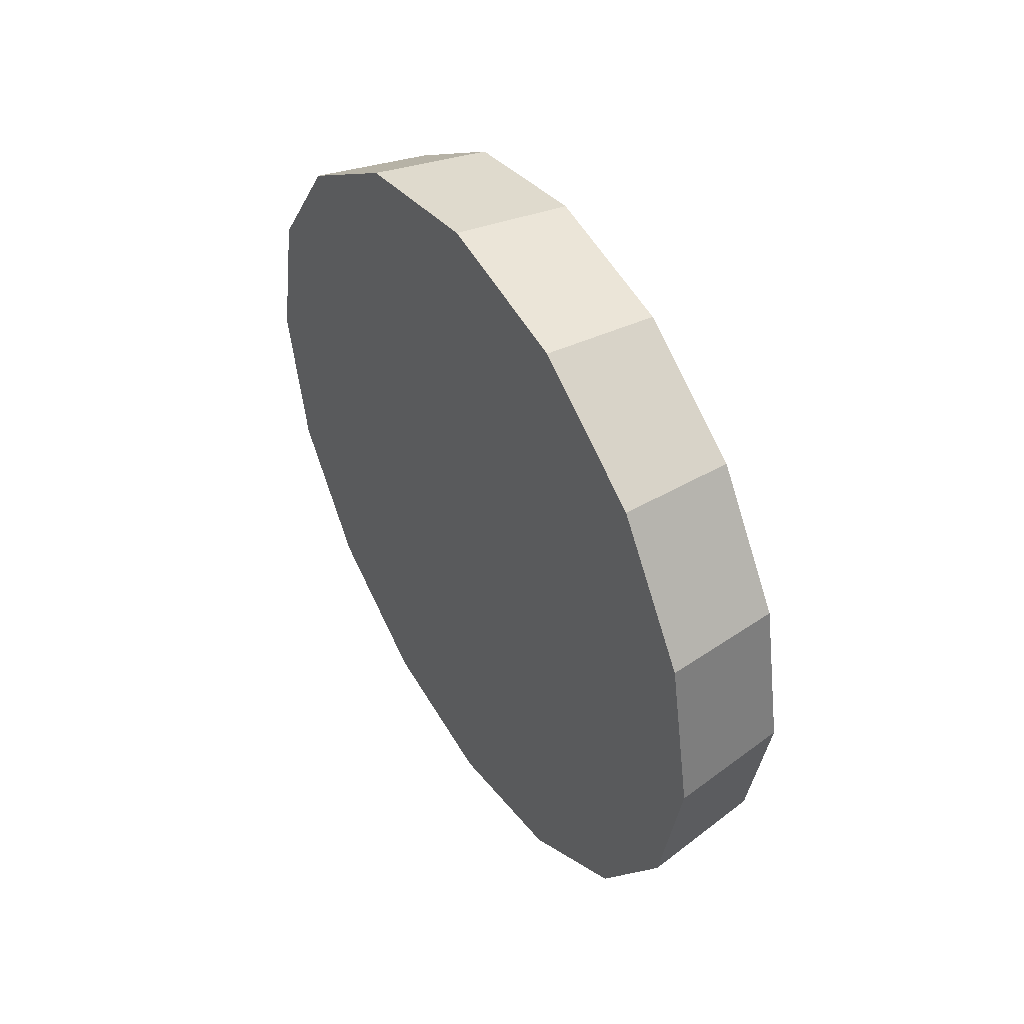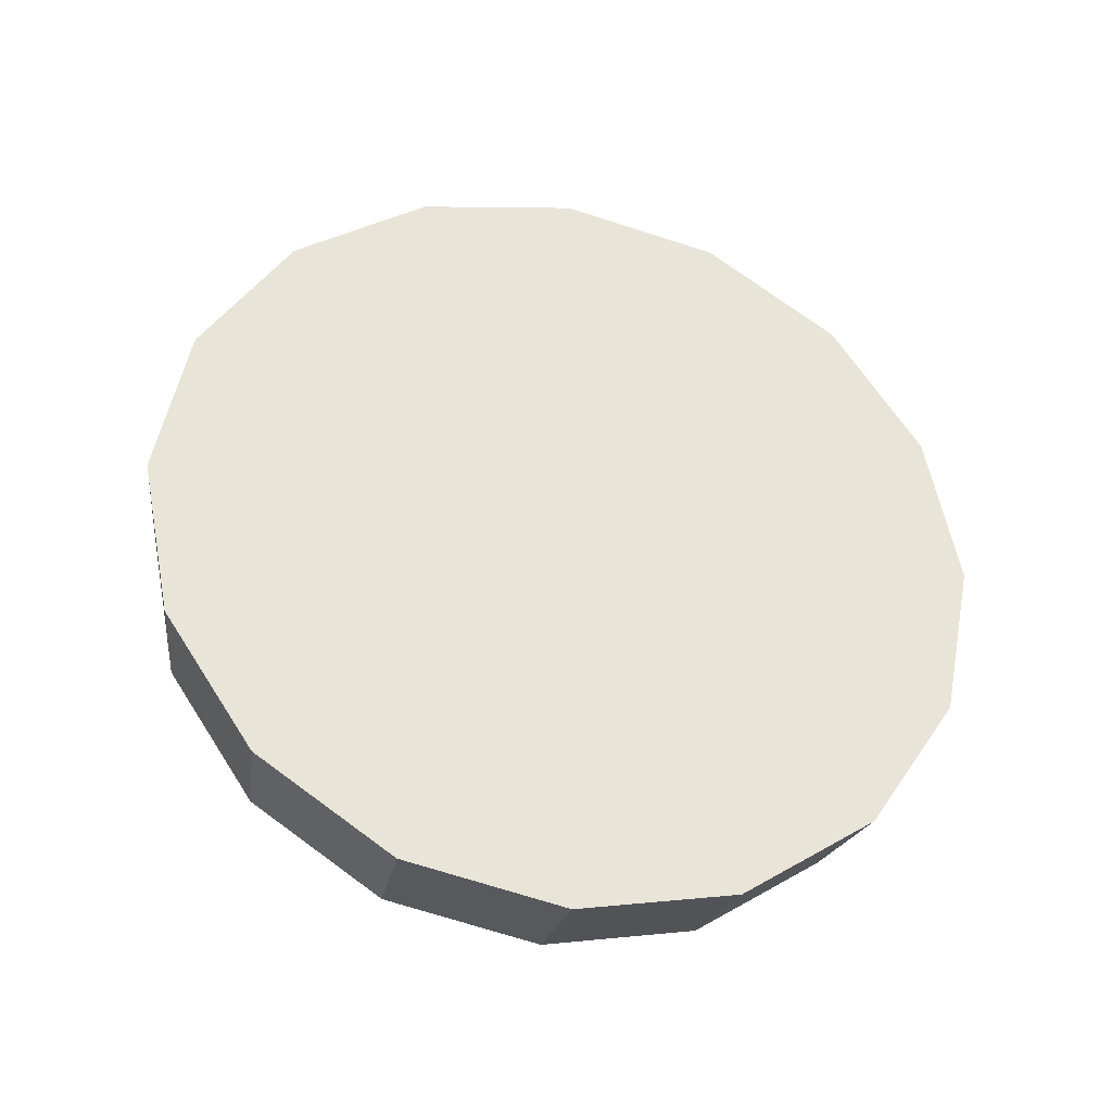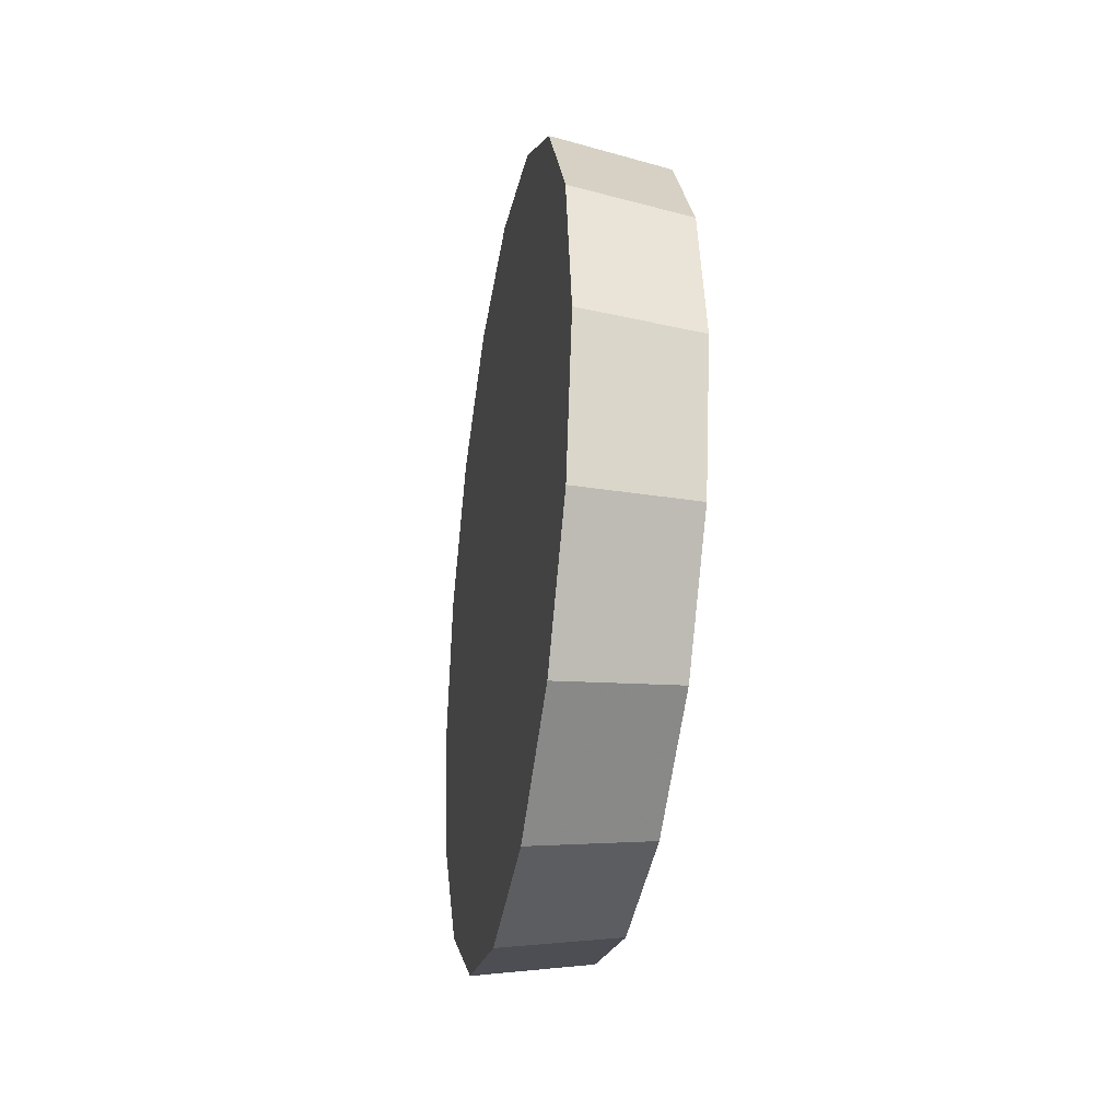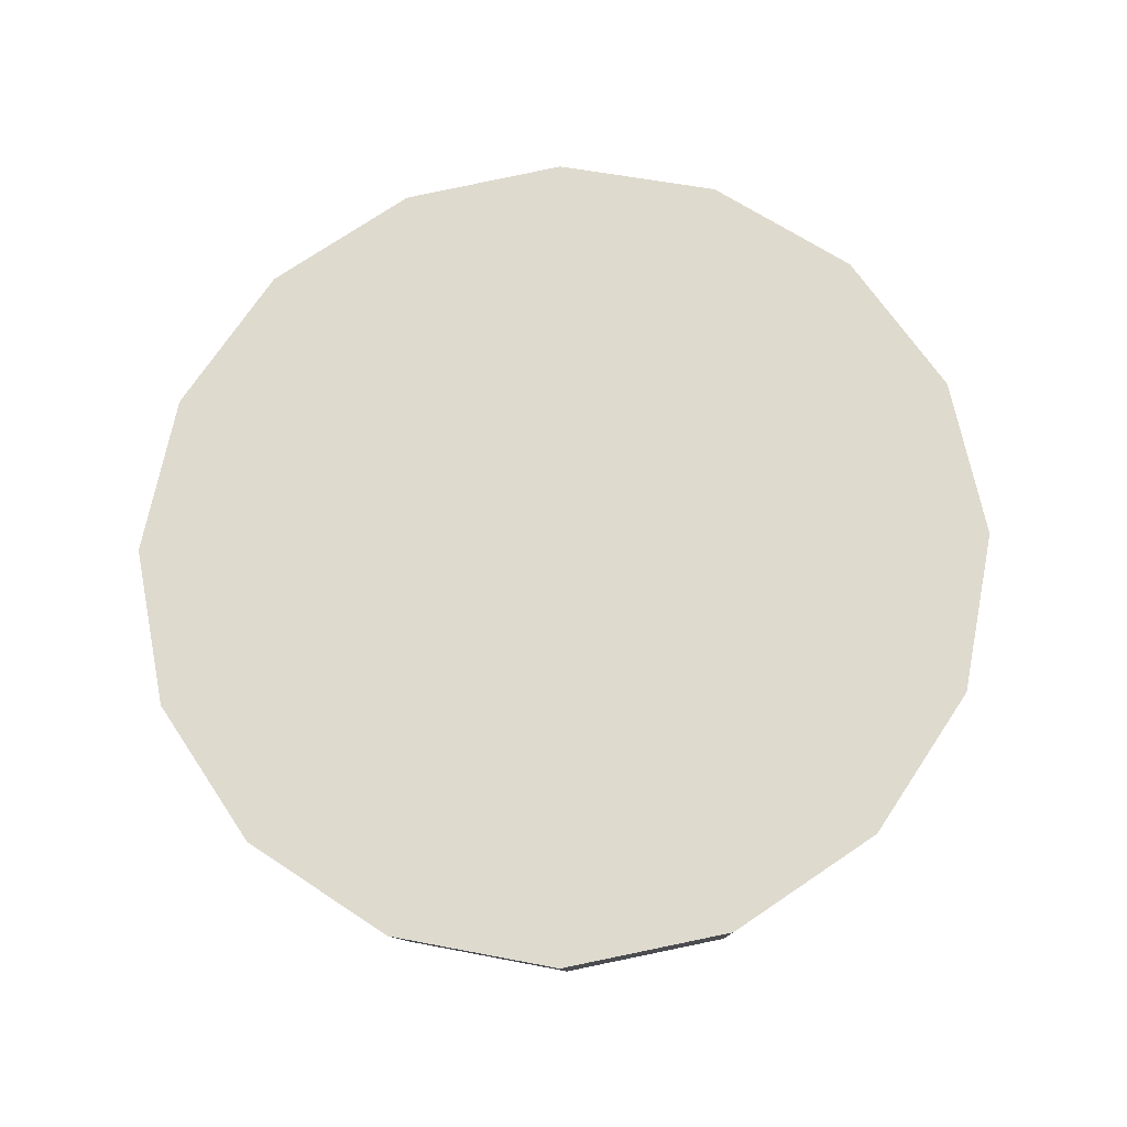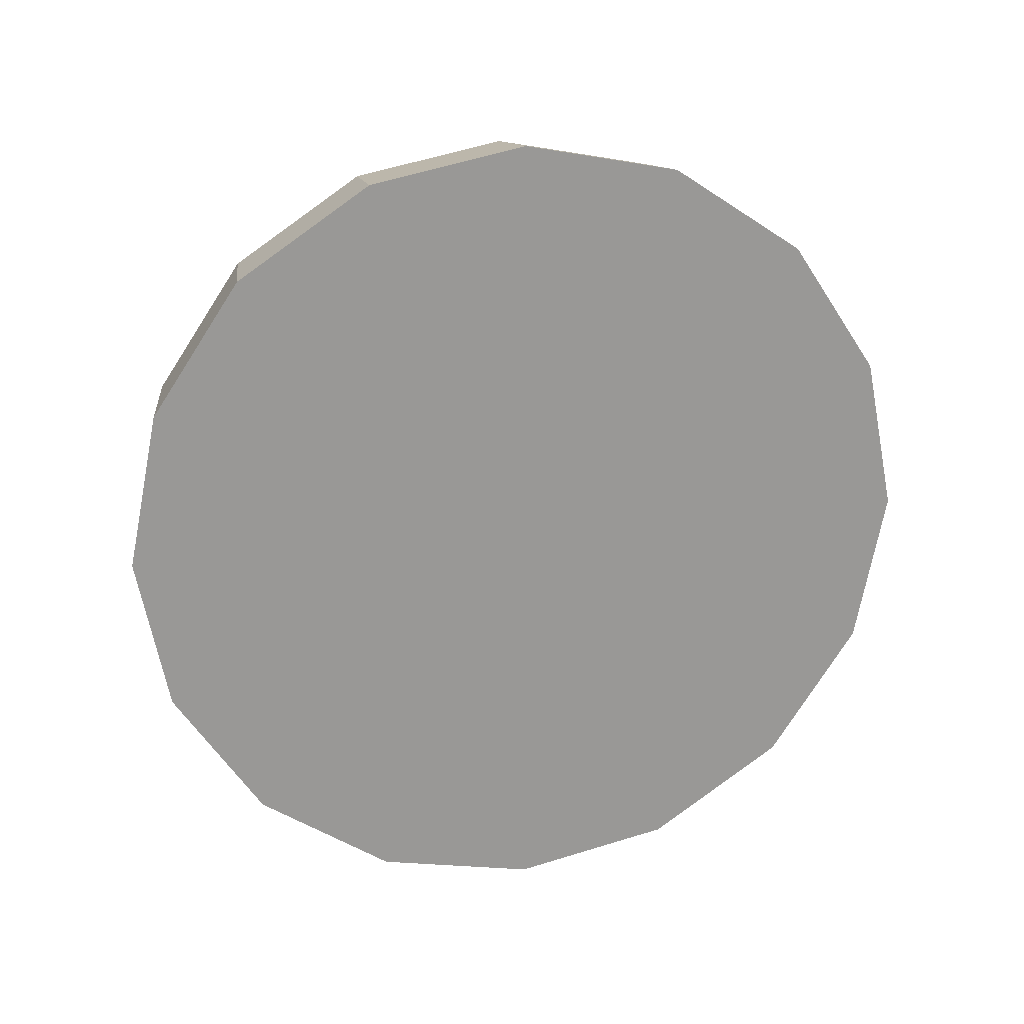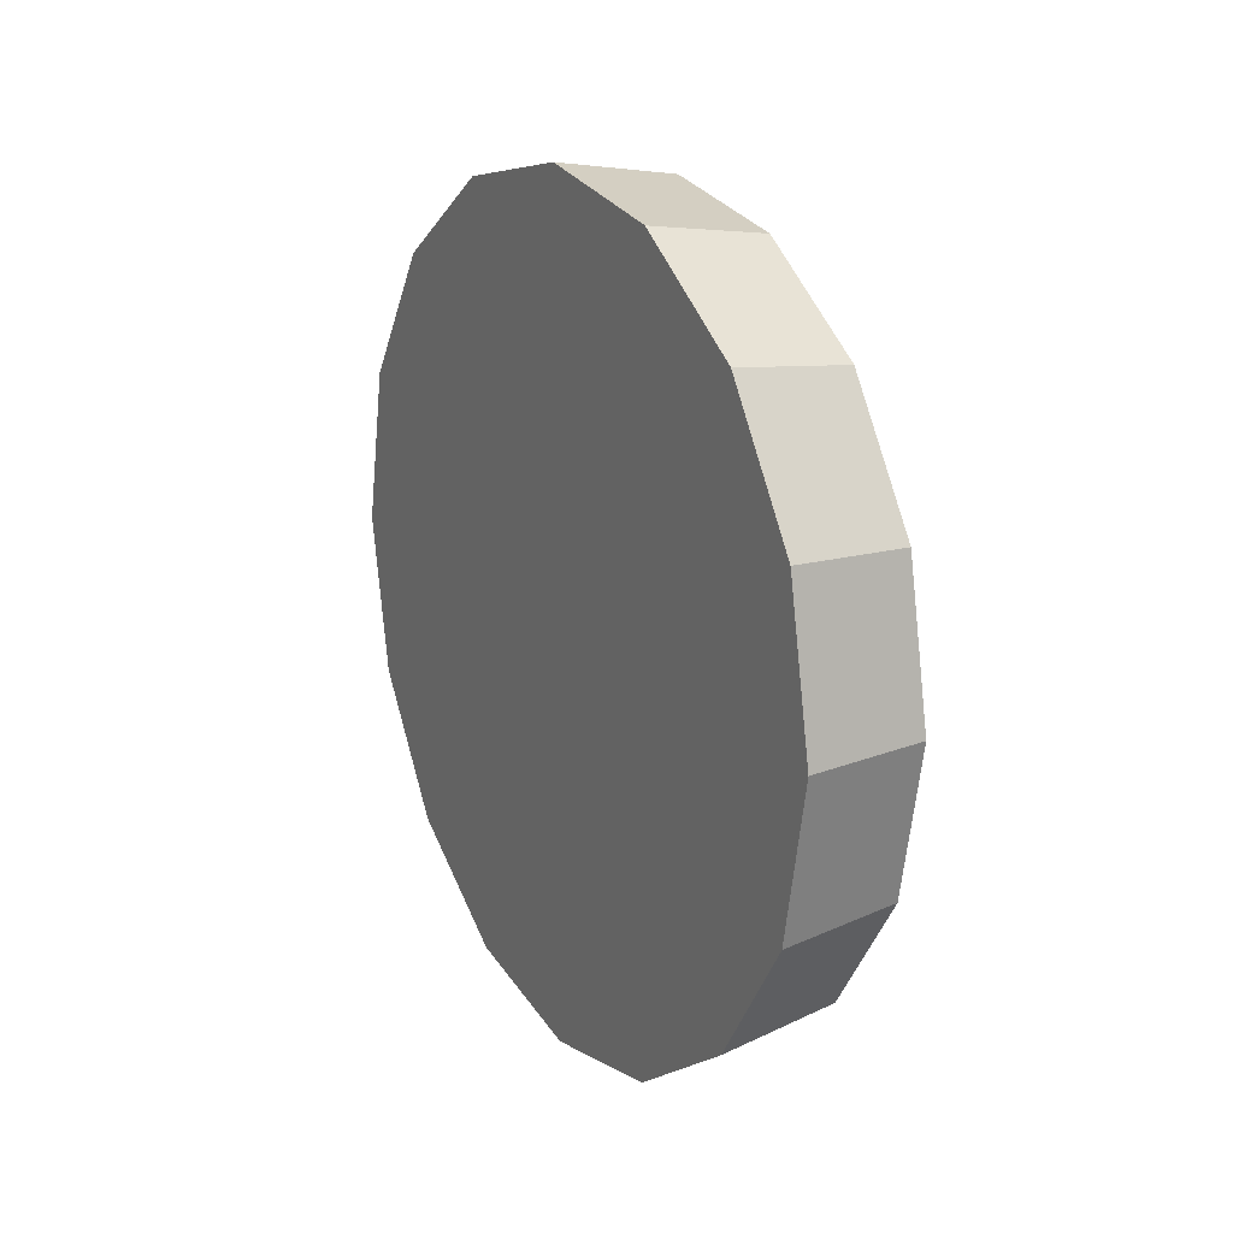
<metadata>
{"format":"obj","ext":"obj","renderer":"f3d","projection":"perspective","resolution":1024,"background":"white","views":[{"elev":46.3,"azim":-31.9,"up":"+Y"},{"elev":-33.5,"azim":-103.5,"up":"+Z"},{"elev":-30.7,"azim":-9.8,"up":"+Z"},{"elev":-19.9,"azim":-86.8,"up":"+Y"},{"elev":21.3,"azim":-103.1,"up":"+Z"},{"elev":18.0,"azim":-28.8,"up":"+Z"}]}
</metadata>
<code>
v -3.297 -0.1472 -3.098
v -3.297 -0.1013 -3.107
v -3.297 -0.06232 -3.133
v -3.297 -0.03631 -3.172
v -3.297 -0.02717 -3.218
v -3.297 -0.03631 -3.264
v -3.297 -0.06232 -3.303
v -3.297 -0.1013 -3.329
v -3.297 -0.1472 -3.338
v -3.297 -0.1931 -3.329
v -3.297 -0.232 -3.303
v -3.297 -0.258 -3.264
v -3.297 -0.2672 -3.218
v -3.297 -0.258 -3.172
v -3.297 -0.232 -3.133
v -3.297 -0.1931 -3.107
v -3.297 -0.1472 -3.218
v -3.297 -0.1472 -3.218
v -3.297 -0.1472 -3.218
v -3.297 -0.1472 -3.218
v -3.297 -0.1472 -3.218
v -3.297 -0.1472 -3.218
v -3.297 -0.1472 -3.218
v -3.297 -0.1472 -3.218
v -3.297 -0.1472 -3.218
v -3.297 -0.1472 -3.218
v -3.297 -0.1472 -3.218
v -3.297 -0.1472 -3.218
v -3.297 -0.1472 -3.218
v -3.297 -0.1472 -3.218
v -3.297 -0.1472 -3.218
v -3.297 -0.1472 -3.218
v -3.334 -0.1472 -3.093
v -3.334 -0.09911 -3.102
v -3.334 -0.05836 -3.129
v -3.334 -0.03113 -3.17
v -3.334 -0.02157 -3.218
v -3.334 -0.03113 -3.266
v -3.334 -0.05836 -3.307
v -3.334 -0.09911 -3.334
v -3.334 -0.1472 -3.344
v -3.334 -0.1952 -3.334
v -3.334 -0.236 -3.307
v -3.334 -0.2632 -3.266
v -3.334 -0.2728 -3.218
v -3.334 -0.2632 -3.17
v -3.334 -0.236 -3.129
v -3.334 -0.1952 -3.102
v -3.334 -0.1472 -3.218
v -3.334 -0.1472 -3.218
v -3.334 -0.1472 -3.218
v -3.334 -0.1472 -3.218
v -3.334 -0.1472 -3.218
v -3.334 -0.1472 -3.218
v -3.334 -0.1472 -3.218
v -3.334 -0.1472 -3.218
v -3.334 -0.1472 -3.218
v -3.334 -0.1472 -3.218
v -3.334 -0.1472 -3.218
v -3.334 -0.1472 -3.218
v -3.334 -0.1472 -3.218
v -3.334 -0.1472 -3.218
v -3.334 -0.1472 -3.218
v -3.334 -0.1472 -3.218
f 33 34 49
f 49 34 50
f 34 35 50
f 50 35 51
f 35 36 51
f 51 36 52
f 36 37 52
f 52 37 53
f 37 38 53
f 53 38 54
f 38 39 54
f 54 39 55
f 39 40 55
f 55 40 56
f 40 41 56
f 56 41 57
f 41 42 57
f 57 42 58
f 42 43 58
f 58 43 59
f 43 44 59
f 59 44 60
f 44 45 60
f 60 45 61
f 45 46 61
f 61 46 62
f 46 47 62
f 62 47 63
f 47 48 63
f 63 48 64
f 48 33 64
f 64 33 49
f 2 1 17
f 2 17 18
f 3 2 18
f 3 18 19
f 4 3 19
f 4 19 20
f 5 4 20
f 5 20 21
f 6 5 21
f 6 21 22
f 7 6 22
f 7 22 23
f 8 7 23
f 8 23 24
f 9 8 24
f 9 24 25
f 10 9 25
f 10 25 26
f 11 10 26
f 11 26 27
f 12 11 27
f 12 27 28
f 13 12 28
f 13 28 29
f 14 13 29
f 14 29 30
f 15 14 30
f 15 30 31
f 16 15 31
f 16 31 32
f 1 16 32
f 1 32 17
f 49 50 17
f 17 50 18
f 50 51 18
f 18 51 19
f 51 52 19
f 19 52 20
f 52 53 20
f 20 53 21
f 53 54 21
f 21 54 22
f 54 55 22
f 22 55 23
f 55 56 23
f 23 56 24
f 56 57 24
f 24 57 25
f 57 58 25
f 25 58 26
f 58 59 26
f 26 59 27
f 59 60 27
f 27 60 28
f 60 61 28
f 28 61 29
f 61 62 29
f 29 62 30
f 62 63 30
f 30 63 31
f 63 64 31
f 31 64 32
f 64 49 32
f 32 49 17
f 1 2 33
f 33 2 34
f 2 3 34
f 34 3 35
f 3 4 35
f 35 4 36
f 4 5 36
f 36 5 37
f 5 6 37
f 37 6 38
f 6 7 38
f 38 7 39
f 7 8 39
f 39 8 40
f 8 9 40
f 40 9 41
f 9 10 41
f 41 10 42
f 10 11 42
f 42 11 43
f 11 12 43
f 43 12 44
f 12 13 44
f 44 13 45
f 13 14 45
f 45 14 46
f 14 15 46
f 46 15 47
f 15 16 47
f 47 16 48
f 16 1 48
f 48 1 33

</code>
